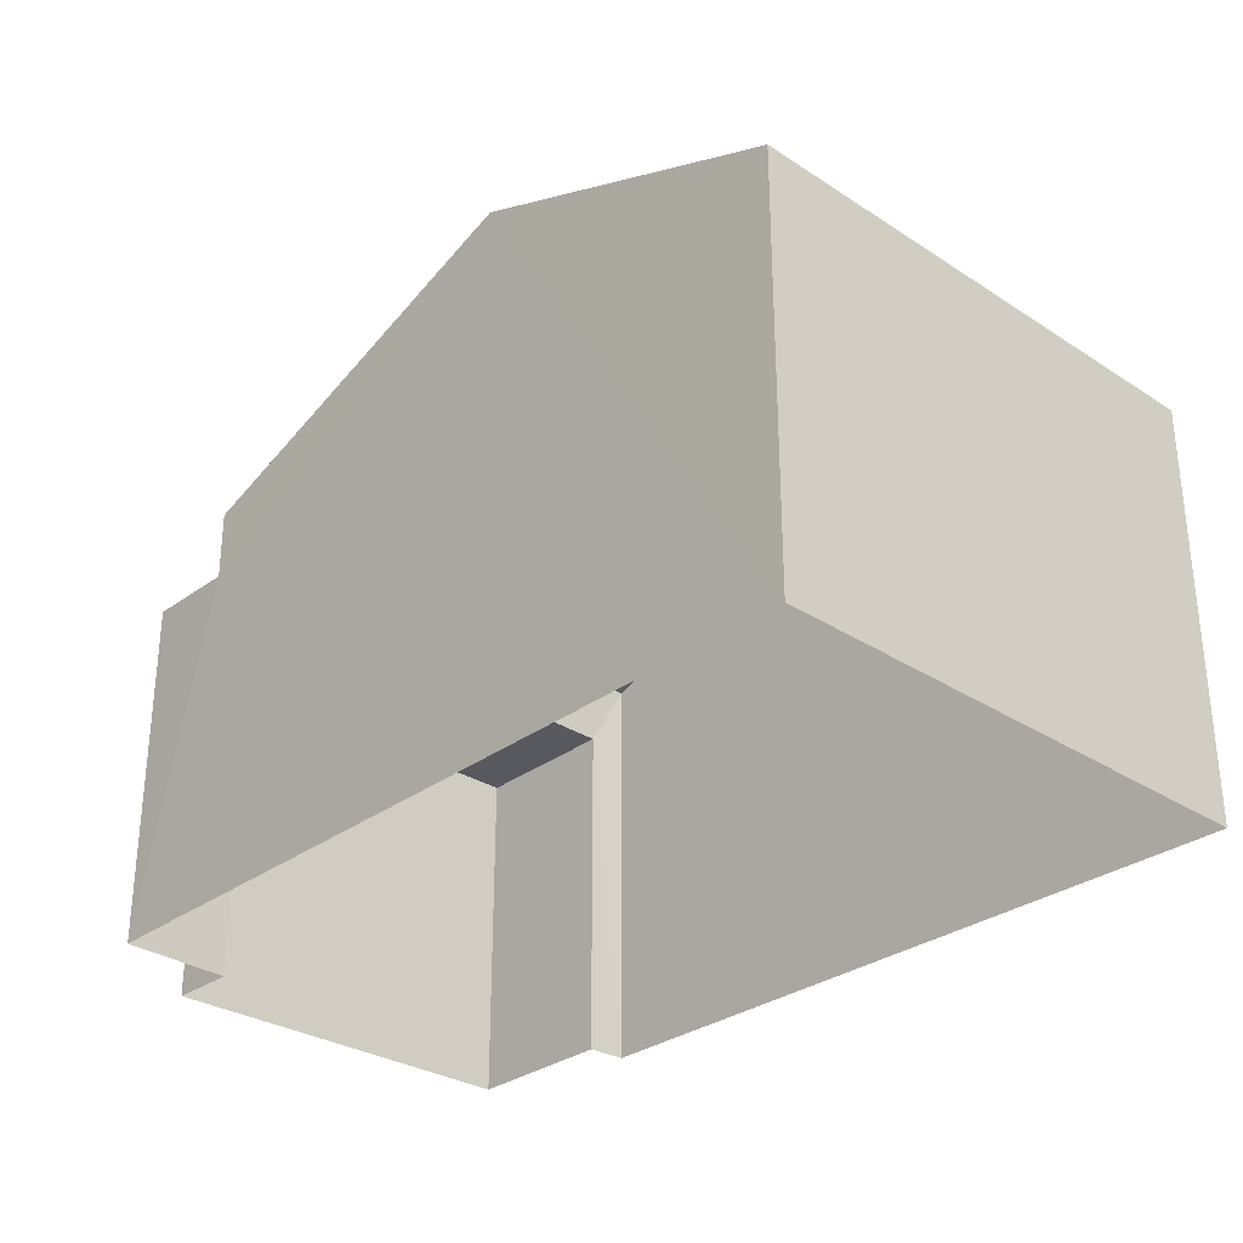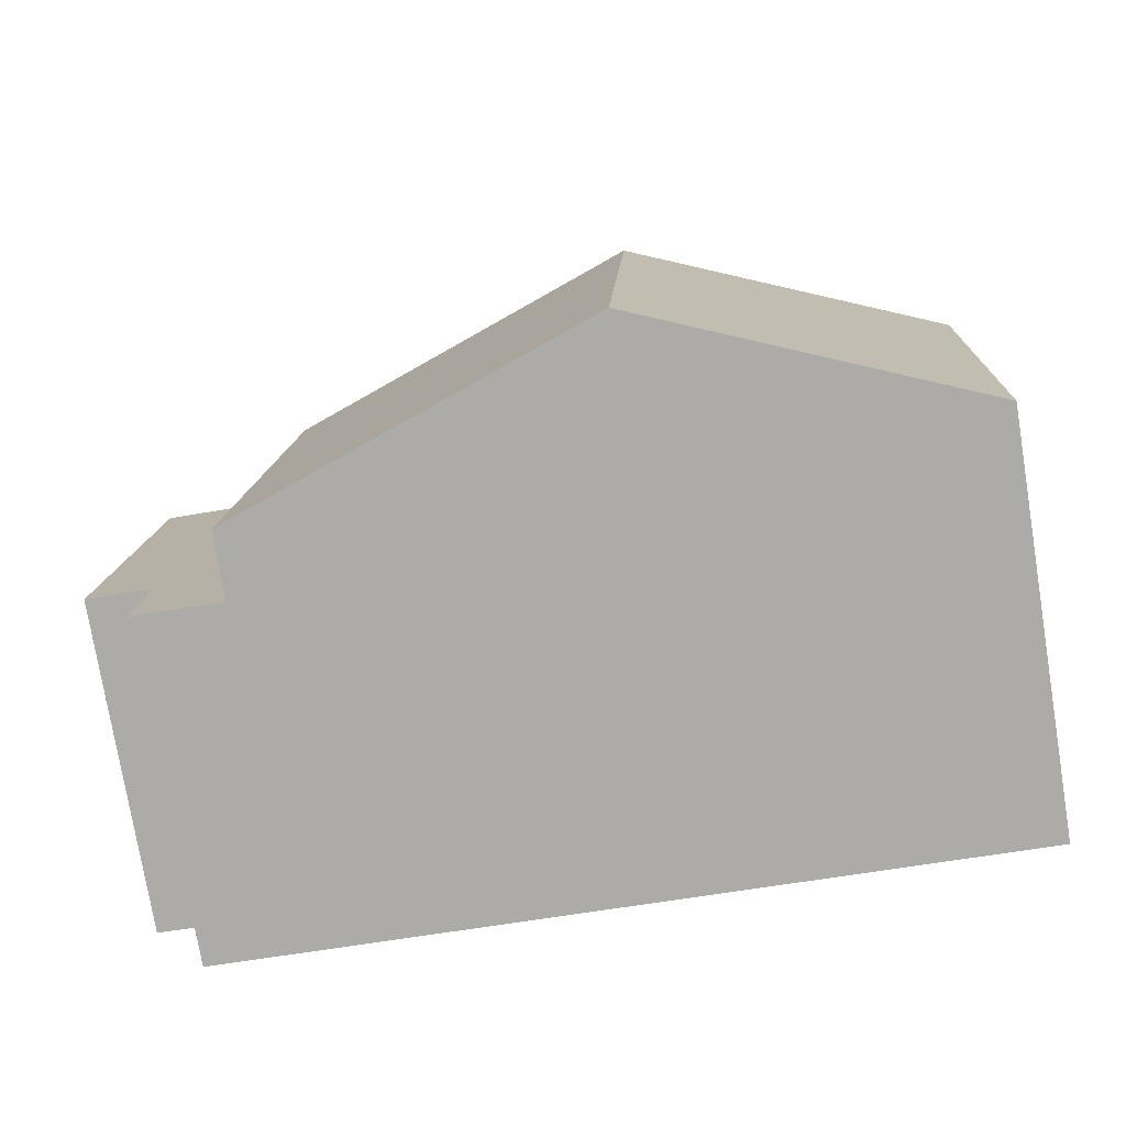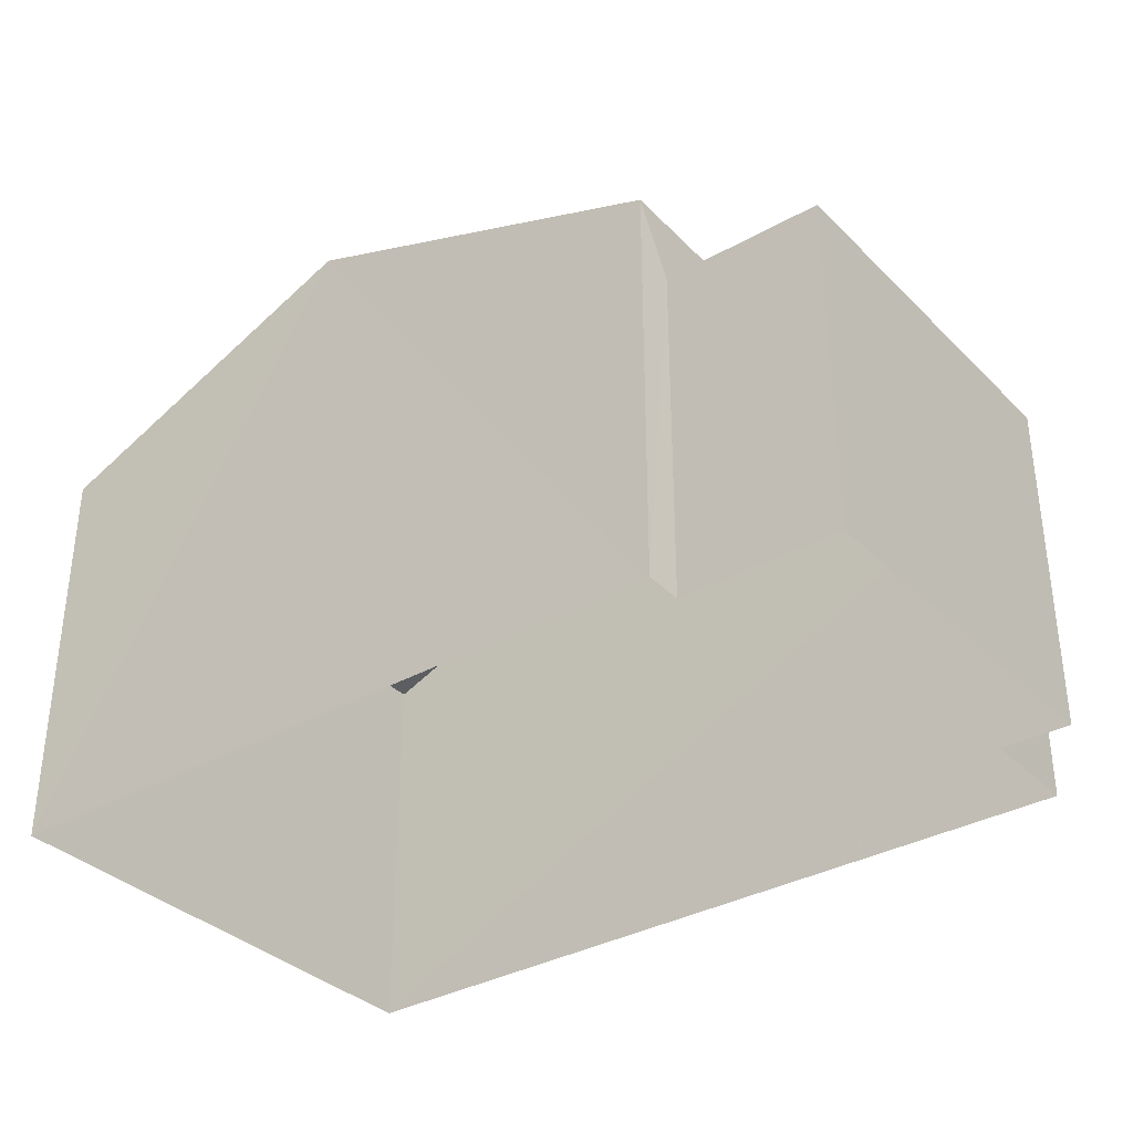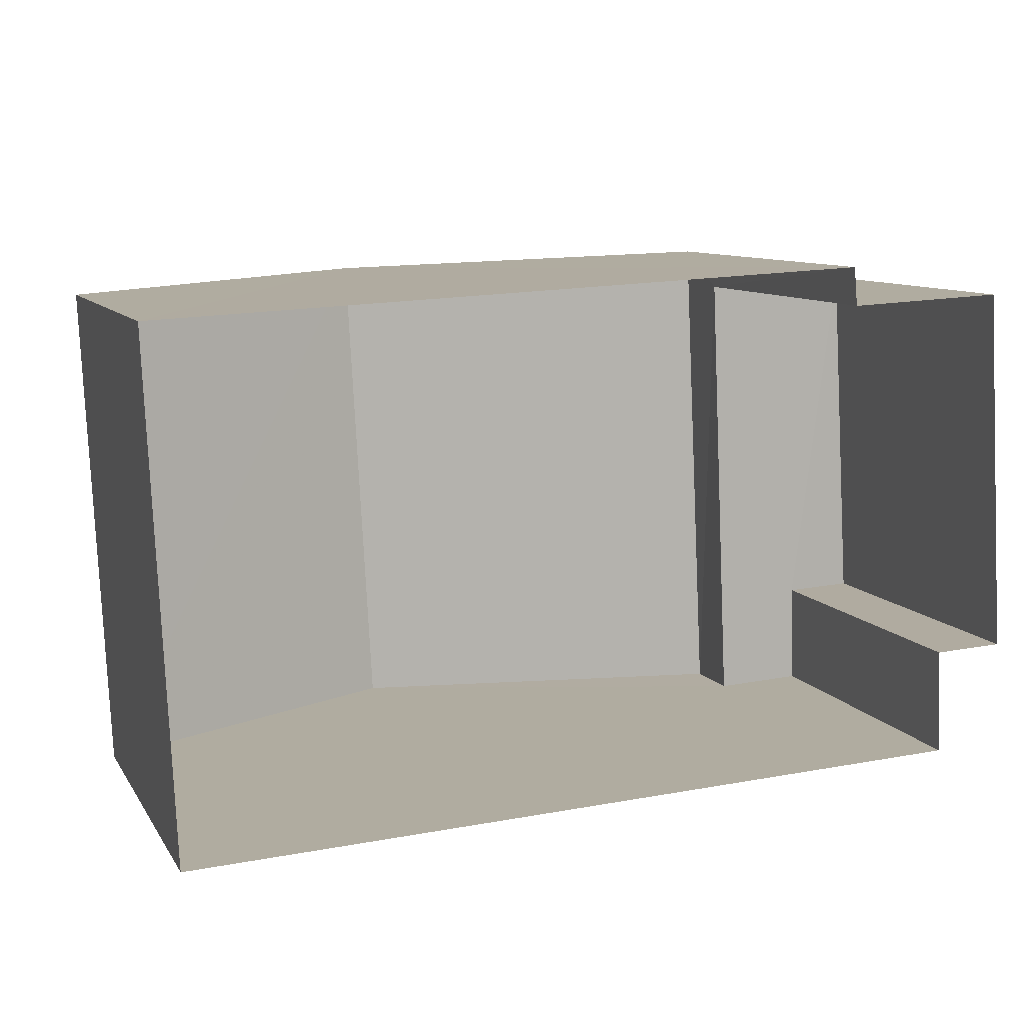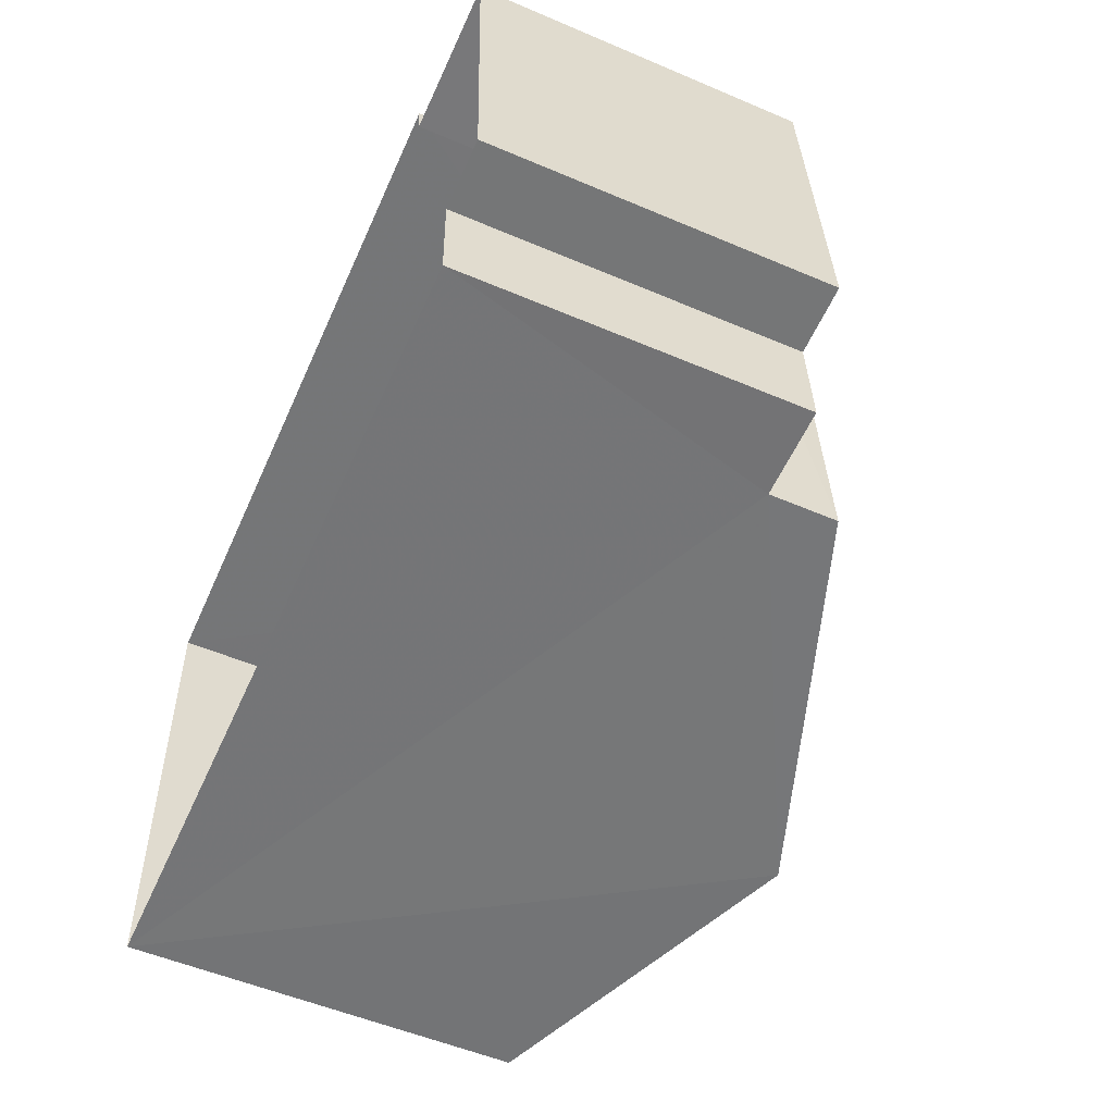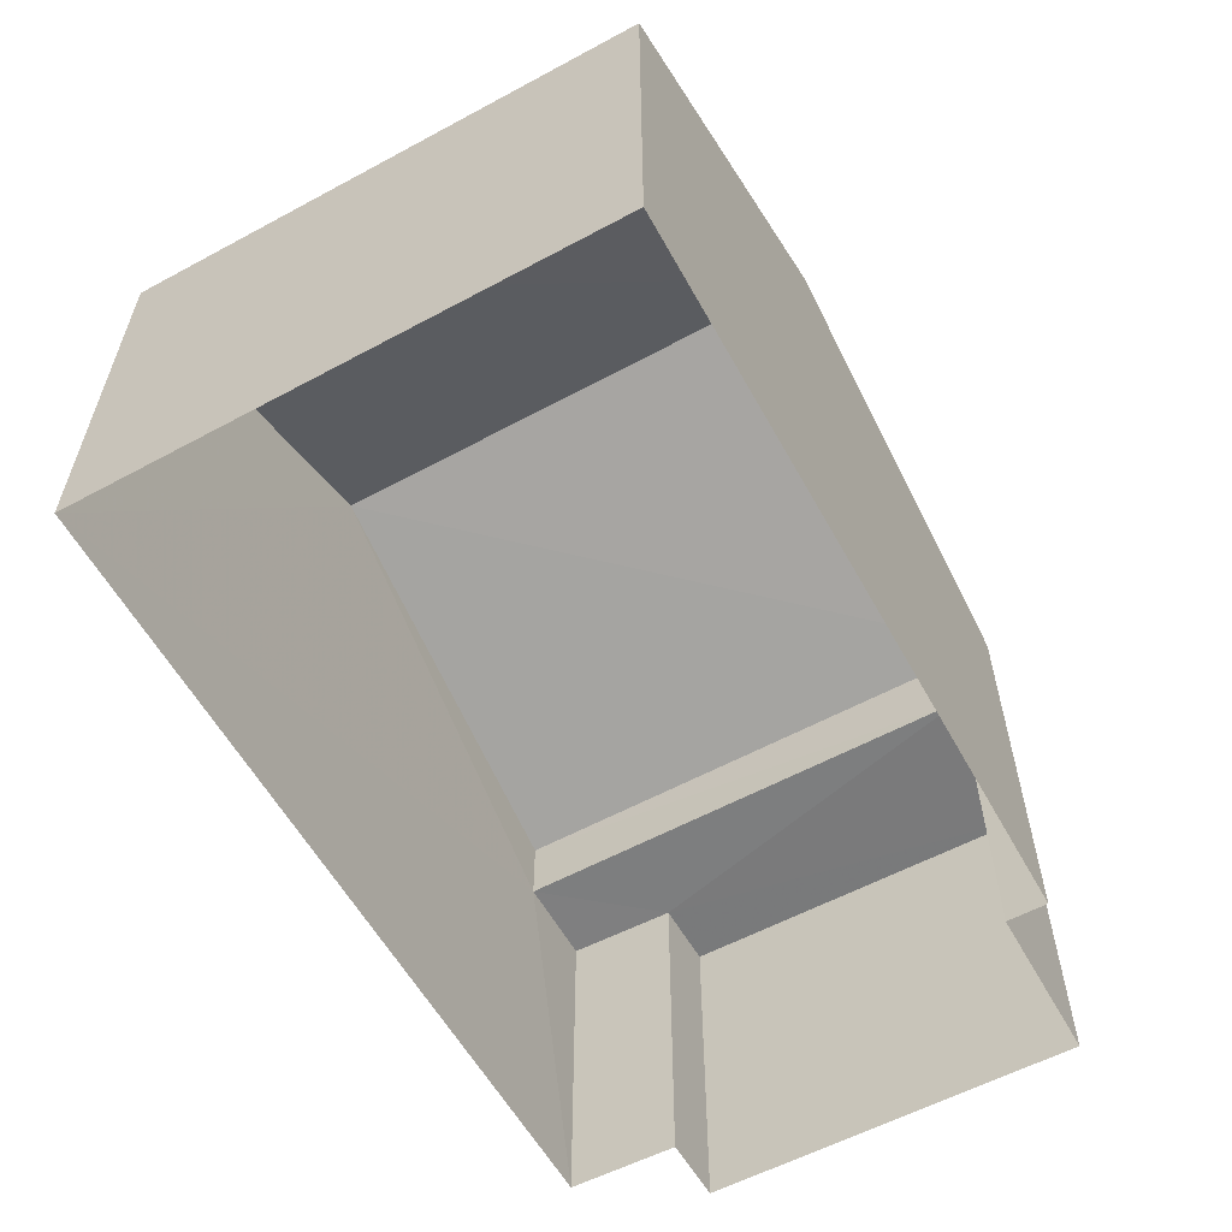
<metadata>
{"format":"obj","ext":"obj","renderer":"f3d","projection":"perspective","resolution":1024,"background":"white","views":[{"elev":-30.3,"azim":44.0,"up":"+Z"},{"elev":-77.3,"azim":9.7,"up":"+Y"},{"elev":-34.7,"azim":-145.6,"up":"+Z"},{"elev":9.5,"azim":160.7,"up":"+Y"},{"elev":-53.9,"azim":-114.2,"up":"+Y"},{"elev":-58.4,"azim":116.0,"up":"+Z"}]}
</metadata>
<code>
v -3.732e+05 -1.044e+05 26
v -3.732e+05 -1.044e+05 26
v -3.732e+05 -1.044e+05 26
v -3.732e+05 -1.044e+05 26
v -3.732e+05 -1.044e+05 26
v -3.732e+05 -1.044e+05 26
v -3.732e+05 -1.044e+05 26
v -3.732e+05 -1.044e+05 26
v -3.732e+05 -1.044e+05 29.19
v -3.732e+05 -1.044e+05 29.19
v -3.732e+05 -1.044e+05 29.19
v -3.732e+05 -1.044e+05 29.19
v -3.732e+05 -1.044e+05 29.19
v -3.732e+05 -1.044e+05 29.19
v -3.732e+05 -1.044e+05 29.82
v -3.732e+05 -1.044e+05 29.82
v -3.732e+05 -1.044e+05 31.1
v -3.732e+05 -1.044e+05 31.1
v -3.732e+05 -1.044e+05 29.82
v -3.732e+05 -1.044e+05 29.82
f 1 2 3
f 3 4 5
f 1 6 2
f 7 8 5
f 8 1 5
f 5 1 3
f 9 10 11
f 12 11 13
f 13 11 14
f 11 10 14
f 15 16 17
f 18 15 17
f 19 20 18
f 17 19 18
f 11 7 5
f 11 12 7
f 13 8 7
f 12 13 7
f 16 3 2
f 16 15 3
f 16 2 17
f 2 6 17
f 6 19 17
f 6 14 19
f 19 14 20
f 6 1 14
f 20 14 10
f 1 8 13
f 14 1 13
f 15 18 3
f 18 20 10
f 3 10 4
f 4 10 9
f 3 18 10
f 9 5 4
f 9 11 5

</code>
